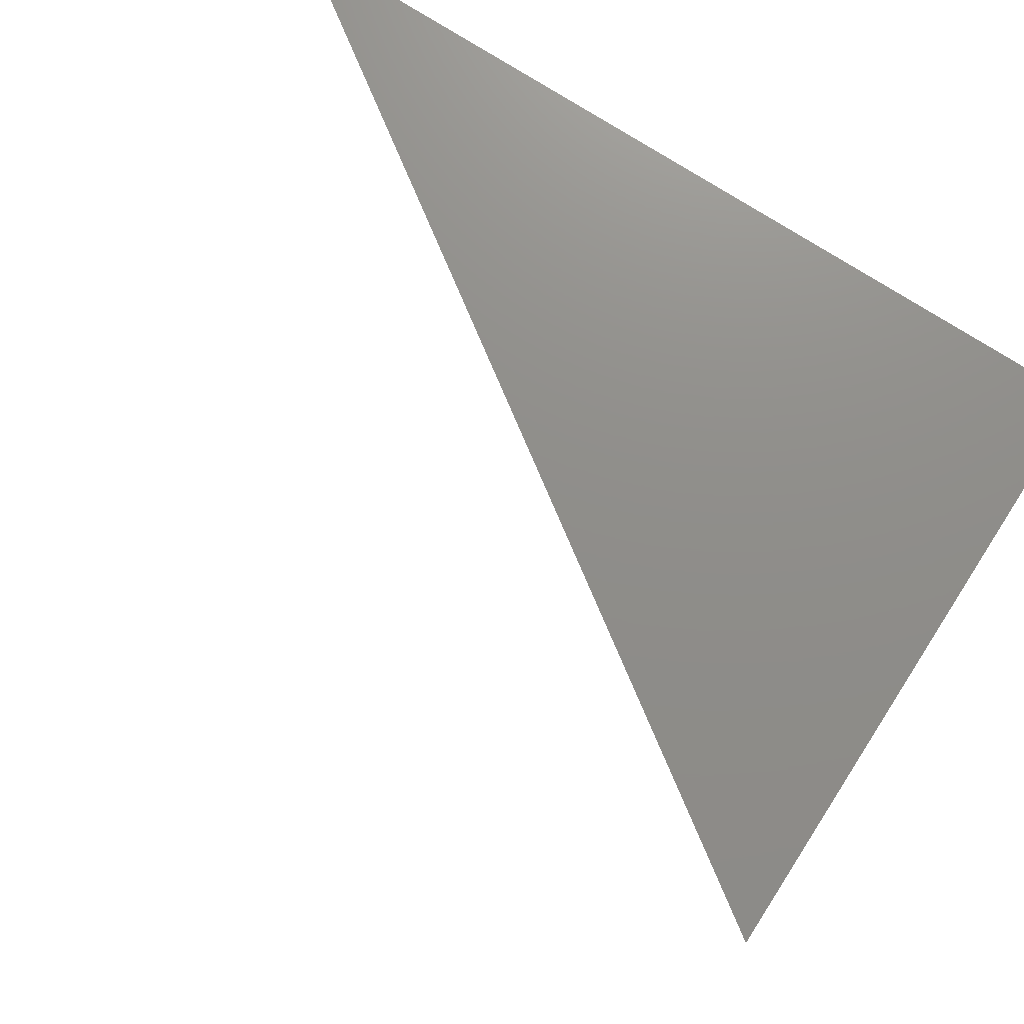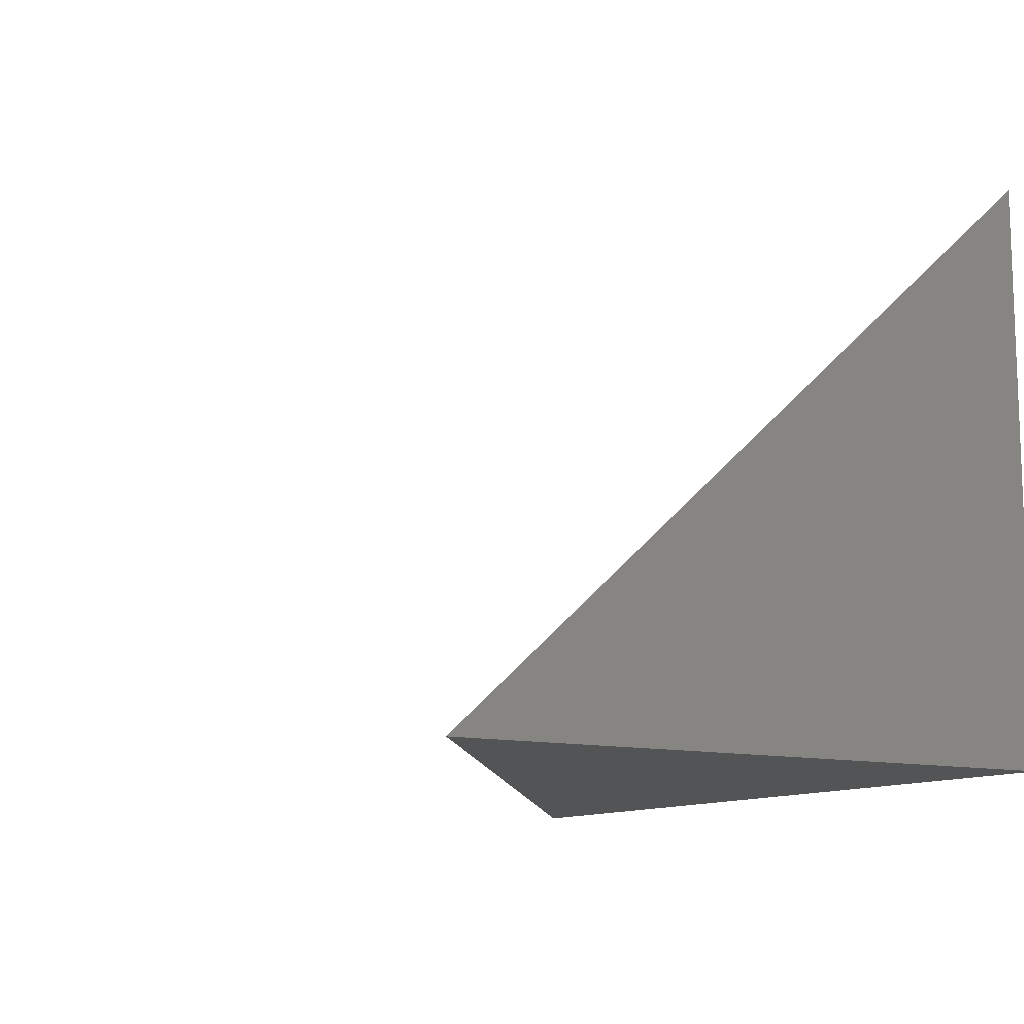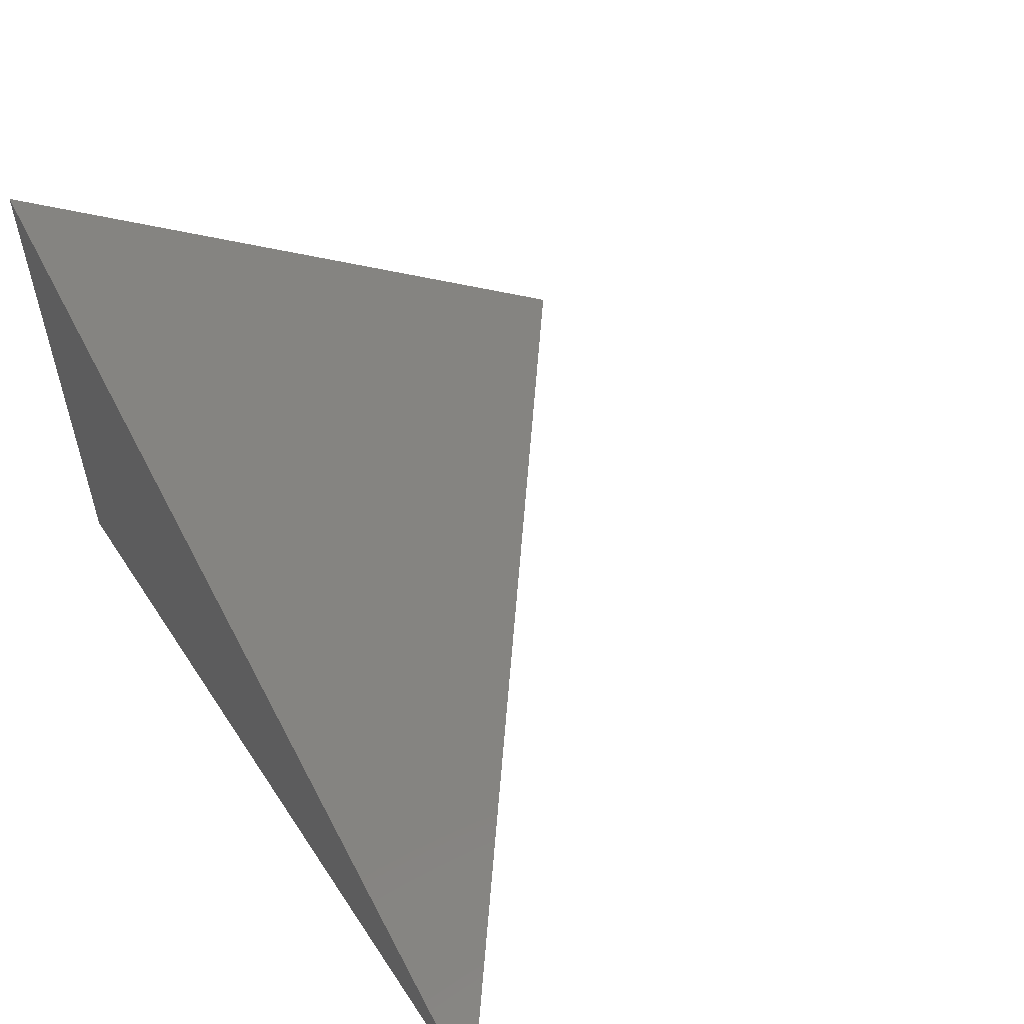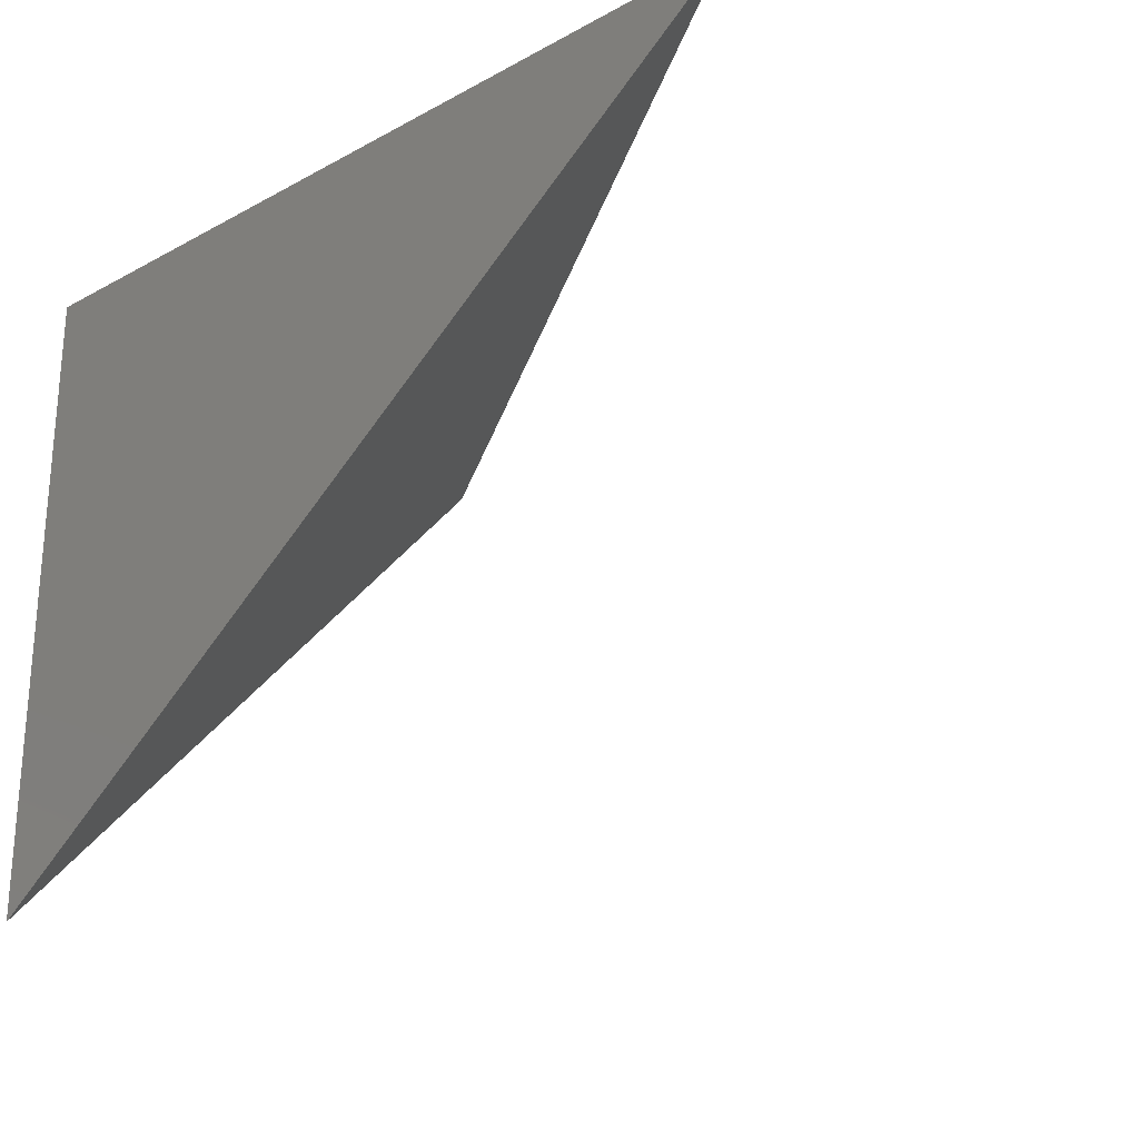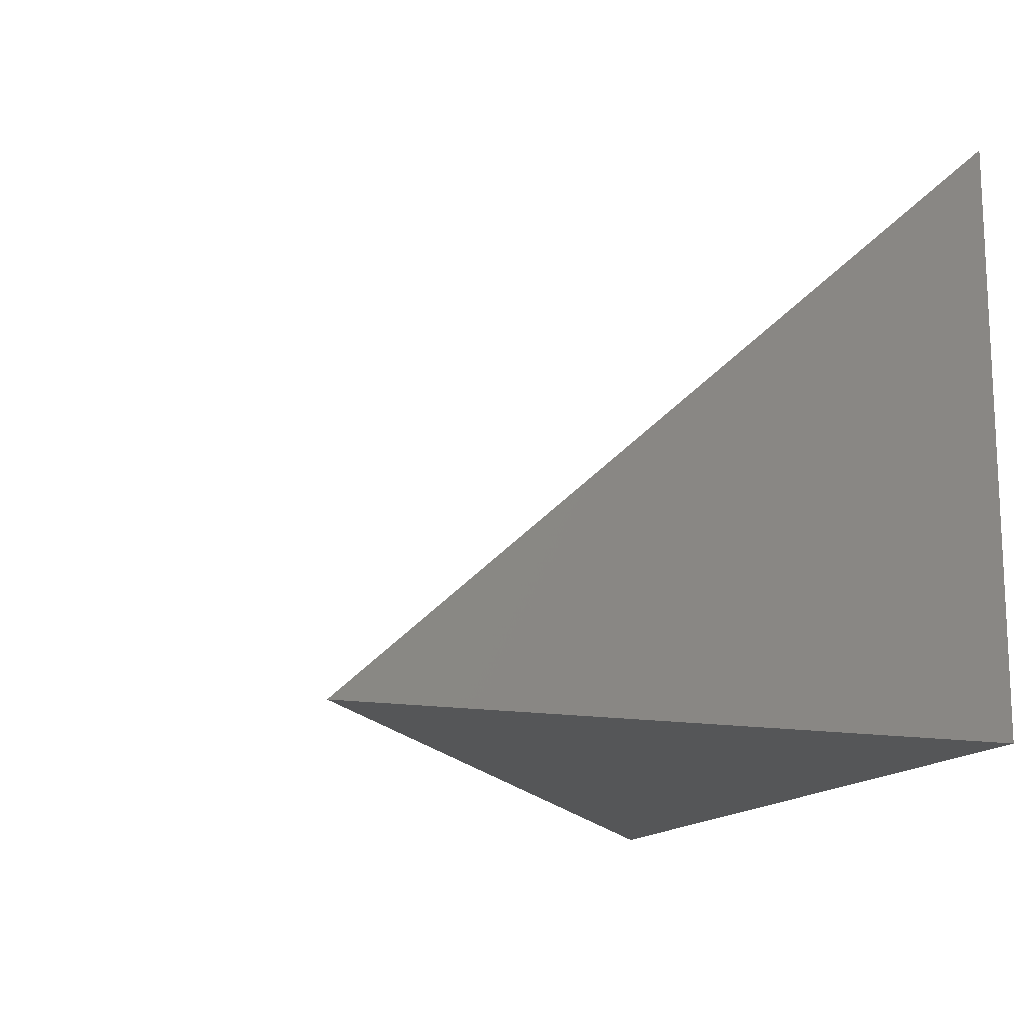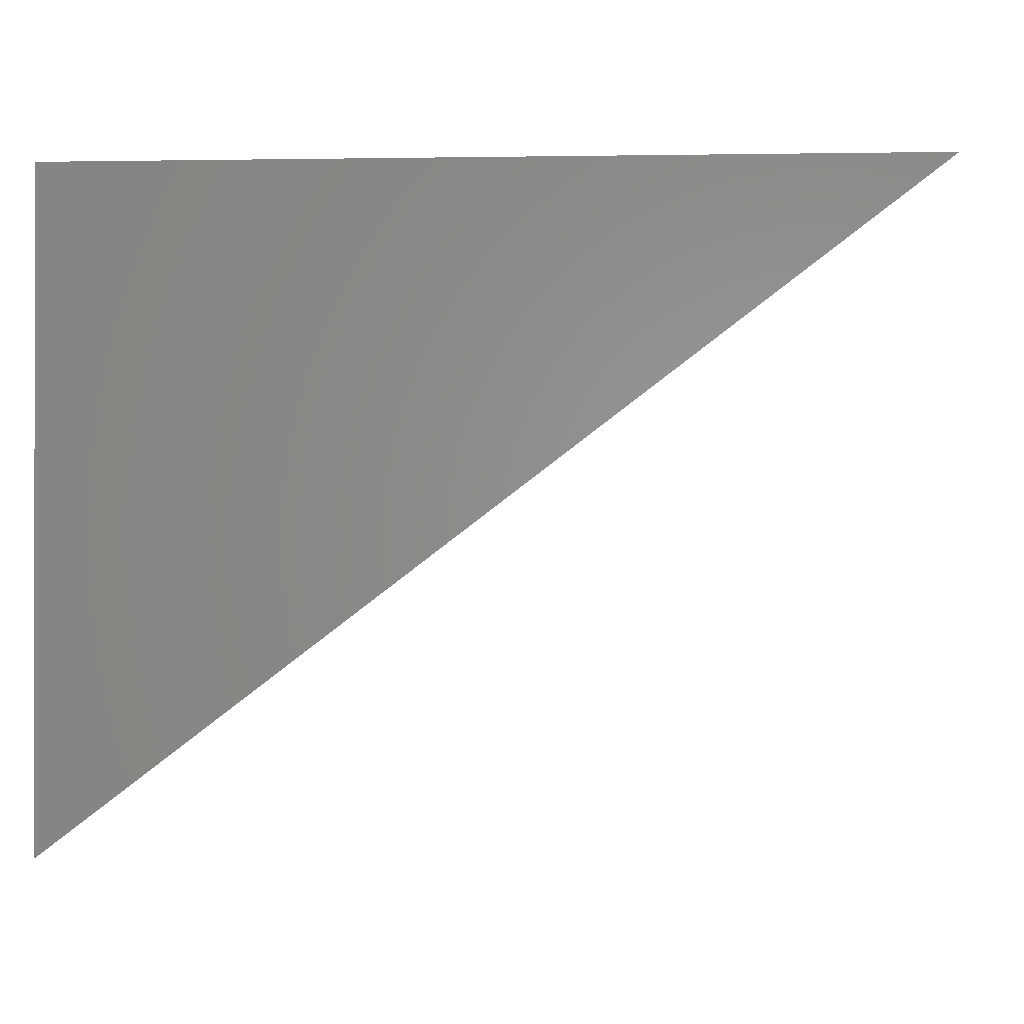
<metadata>
{"format":"stl","ext":"stl","renderer":"f3d","projection":"perspective","resolution":1024,"background":"white","views":[{"elev":73.7,"azim":-147.0,"up":"+Z"},{"elev":-11.4,"azim":-121.6,"up":"+Y"},{"elev":55.8,"azim":57.1,"up":"+Y"},{"elev":-25.0,"azim":41.4,"up":"+Z"},{"elev":-14.7,"azim":-111.1,"up":"+Y"},{"elev":-0.4,"azim":3.8,"up":"+Z"}]}
</metadata>
<code>
# stl→obj: 4 verts, 4 faces
v 5 7.022 -7
v 5.032 7 -7
v 5 7 -7.024
v 5 7 -7
f 1 2 3
f 3 2 4
f 2 1 4
f 1 3 4

</code>
